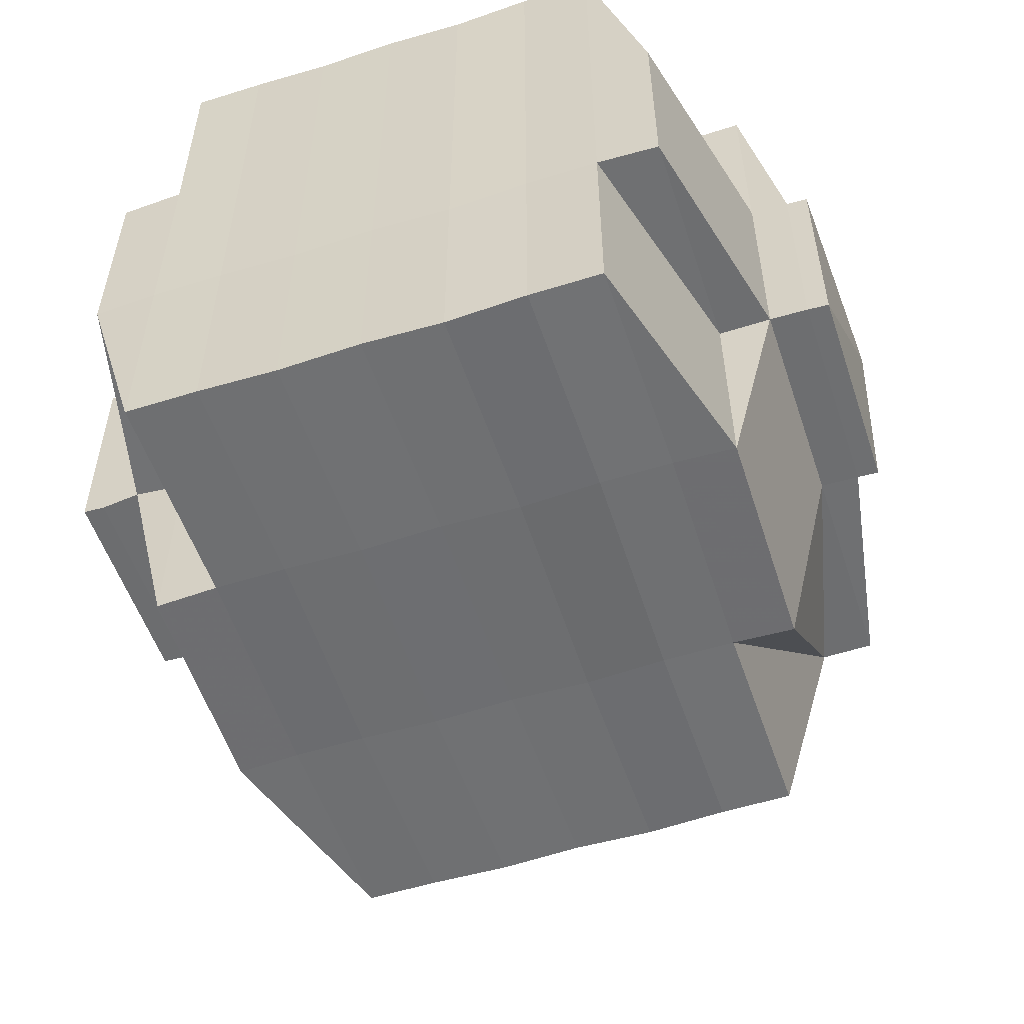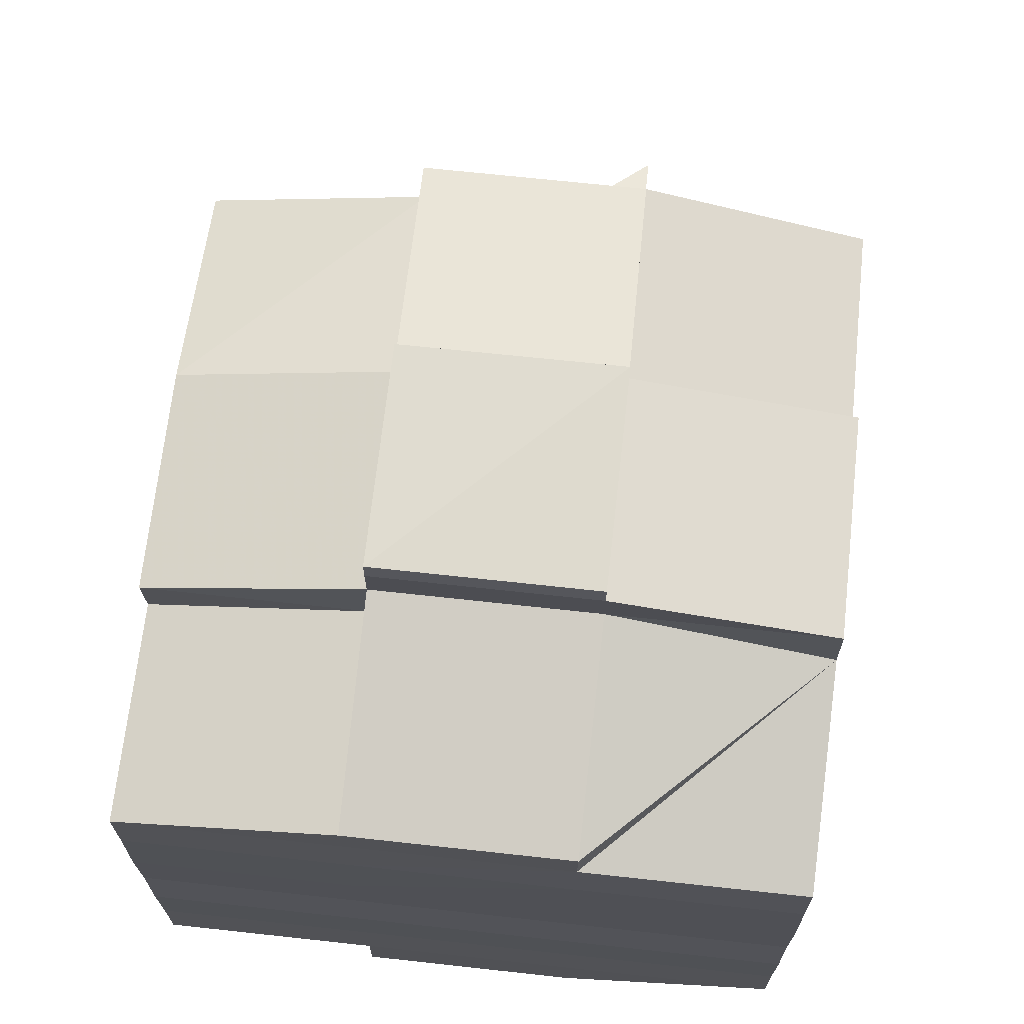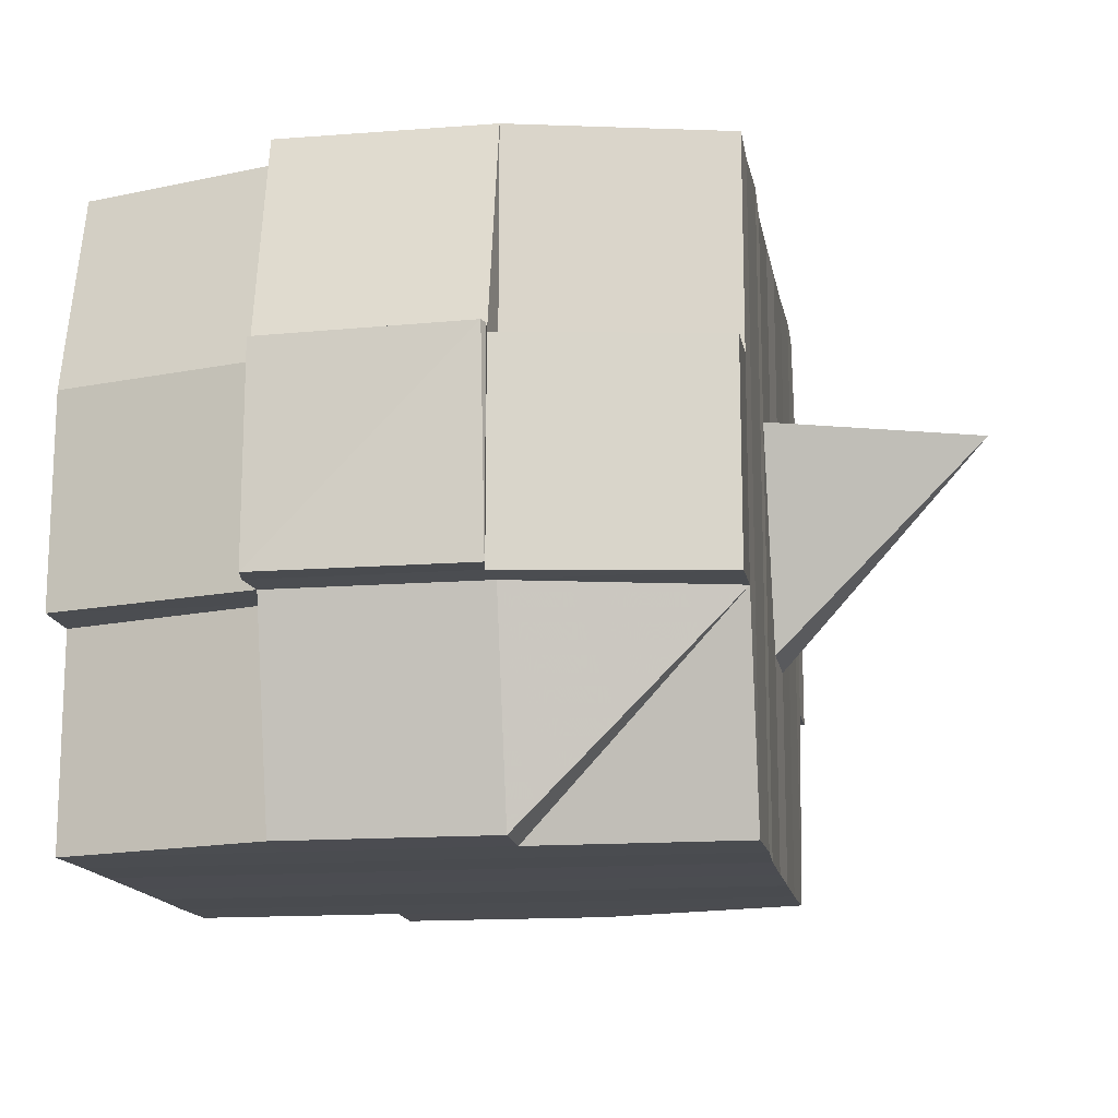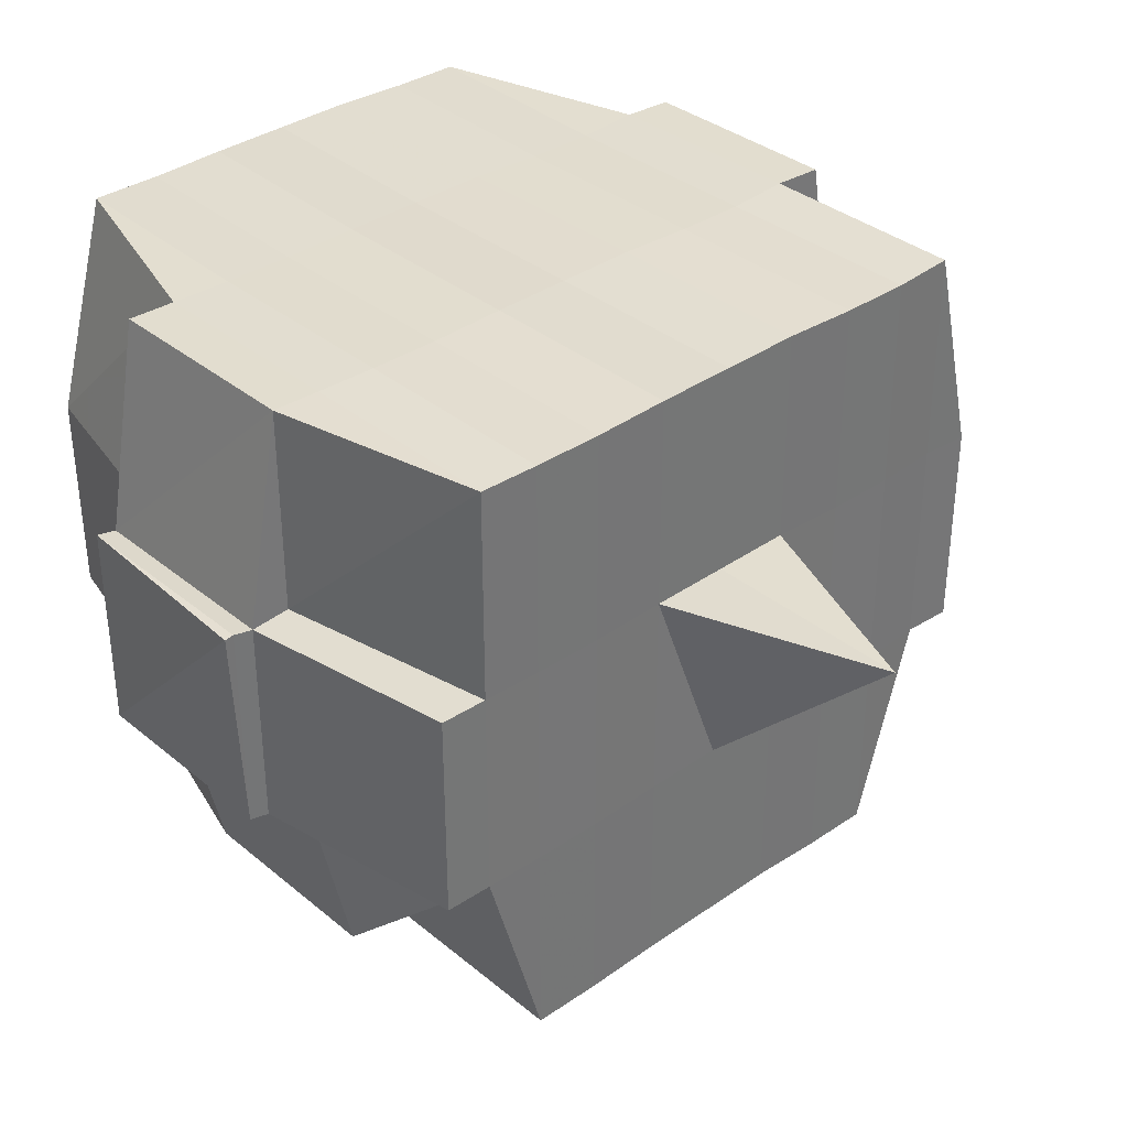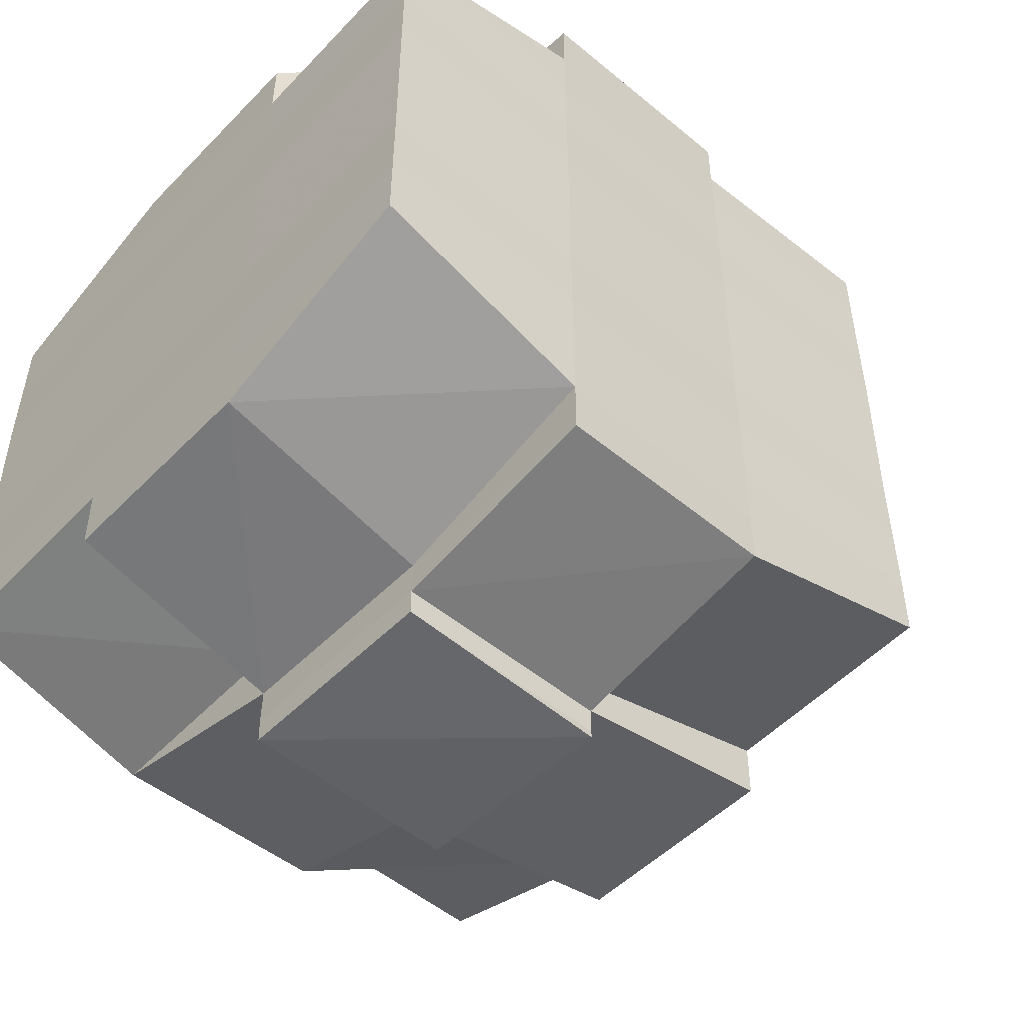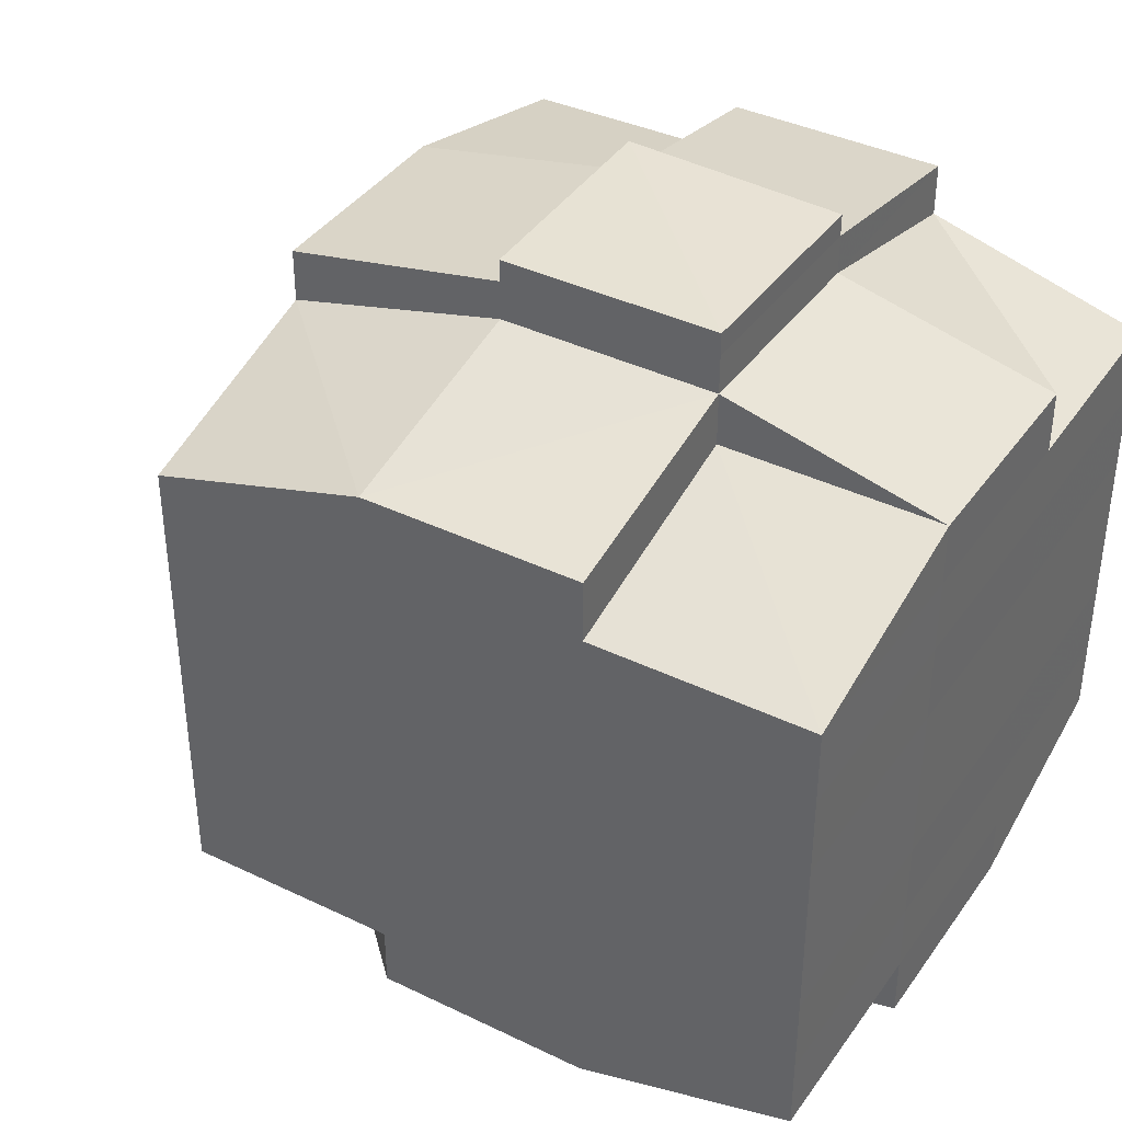
<metadata>
{"format":"obj","ext":"obj","renderer":"f3d","projection":"perspective","resolution":1024,"background":"white","views":[{"elev":-54.9,"azim":108.3,"up":"+Y"},{"elev":69.2,"azim":96.2,"up":"+Z"},{"elev":-15.1,"azim":-170.5,"up":"+Y"},{"elev":35.2,"azim":-132.4,"up":"+Y"},{"elev":-50.3,"azim":138.1,"up":"+Z"},{"elev":38.7,"azim":31.1,"up":"+Z"}]}
</metadata>
<code>
o 3767
v 2229 1913 10.65
v 2229 1913 10.65
v 2229 1913 10.65
v 2229 1913 10.65
v 2229 1913 10.65
v 2229 1913 10.65
v 2229 1913 10.65
v 2229 1913 10.65
v 2229 1913 10.65
v 2229 1913 10.65
v 2229 1913 10.65
v 2229 1913 10.65
v 2229 1913 10.65
v 2229 1913 10.66
v 2229 1913 10.65
v 2229 1913 10.65
v 2229 1913 10.65
v 2229 1913 10.66
v 2229 1913 10.65
v 2229 1913 10.66
v 2229 1913 10.66
v 2229 1913 10.65
v 2229 1913 10.66
v 2229 1913 10.66
v 2229 1913 10.66
v 2229 1913 10.66
v 2229 1913 10.66
v 2229 1913 10.66
v 2229 1913 10.66
v 2229 1913 10.66
v 2229 1913 10.66
v 2229 1913 10.67
v 2229 1913 10.66
v 2229 1913 10.66
v 2229 1913 10.66
v 2229 1913 10.66
v 2229 1913 10.66
v 2229 1913 10.67
v 2229 1913 10.67
v 2229 1913 10.67
v 2229 1913 10.67
v 2229 1913 10.67
v 2229 1913 10.67
v 2229 1913 10.67
v 2229 1913 10.67
v 2229 1913 10.67
v 2229 1913 10.67
v 2229 1913 10.66
v 2229 1913 10.67
v 2229 1913 10.67
v 2229 1913 10.67
v 2229 1913 10.67
v 2229 1913 10.67
v 2229 1913 10.67
v 2229 1913 10.68
v 2229 1913 10.67
v 2229 1913 10.67
v 2229 1913 10.67
v 2229 1913 10.68
v 2229 1913 10.68
v 2229 1913 10.68
v 2229 1913 10.68
v 2229 1913 10.68
v 2229 1913 10.68
v 2229 1913 10.67
v 2229 1913 10.68
v 2229 1913 10.68
v 2229 1913 10.68
v 2229 1913 10.68
v 2229 1913 10.68
v 2229 1913 10.68
v 2229 1913 10.68
v 2229 1913 10.68
v 2229 1913 10.68
v 2229 1913 10.69
v 2229 1913 10.68
v 2229 1913 10.69
v 2229 1913 10.69
v 2229 1913 10.69
v 2229 1913 10.69
v 2229 1913 10.69
v 2229 1913 10.69
v 2229 1913 10.69
v 2229 1913 10.68
v 2229 1913 10.69
v 2229 1913 10.69
v 2229 1913 10.69
v 2229 1913 10.69
v 2229 1913 10.69
v 2229 1913 10.69
v 2229 1913 10.69
v 2229 1913 10.69
v 2229 1913 10.69
v 2229 1913 10.69
v 2229 1913 10.69
v 2229 1913 10.69
v 2229 1913 10.69
v 2229 1913 10.69
v 2229 1913 10.69
v 2229 1913 10.69
v 2229 1913 10.69
v 2229 1913 10.68
v 2229 1913 10.69
v 2229 1913 10.69
v 2229 1913 10.69
v 2229 1913 10.69
v 2229 1913 10.69
v 2229 1913 10.69
v 2229 1913 10.69
v 2229 1913 10.69
v 2229 1913 10.69
v 2229 1913 10.68
v 2229 1913 10.69
v 2229 1913 10.68
v 2229 1913 10.68
v 2229 1913 10.68
v 2229 1913 10.68
v 2229 1913 10.68
v 2229 1913 10.68
v 2229 1913 10.68
v 2229 1913 10.68
v 2229 1913 10.68
v 2229 1913 10.68
v 2229 1913 10.67
v 2229 1913 10.68
v 2229 1913 10.68
v 2229 1913 10.68
v 2229 1913 10.68
v 2229 1913 10.67
v 2229 1913 10.67
v 2229 1913 10.67
v 2229 1913 10.67
v 2229 1913 10.67
v 2229 1913 10.67
v 2229 1913 10.67
v 2229 1913 10.67
v 2229 1913 10.67
v 2229 1913 10.67
v 2229 1913 10.67
v 2229 1913 10.66
v 2229 1913 10.67
v 2229 1913 10.67
v 2229 1913 10.67
v 2229 1913 10.66
v 2229 1913 10.66
v 2229 1913 10.66
v 2229 1913 10.66
v 2229 1913 10.66
v 2229 1913 10.66
v 2229 1913 10.65
v 2229 1913 10.66
v 2229 1913 10.66
v 2229 1913 10.66
v 2229 1913 10.66
v 2229 1913 10.66
v 2229 1913 10.66
v 2229 1913 10.66
v 2229 1913 10.66
v 2229 1913 10.66
v 2229 1913 10.66
v 2229 1913 10.66
v 2229 1913 10.66
v 2229 1913 10.66
v 2229 1913 10.65
v 2229 1913 10.66
v 2229 1913 10.65
v 2229 1913 10.65
v 2229 1913 10.65
v 2229 1913 10.65
v 2229 1913 10.65
v 2229 1913 10.65
v 2229 1913 10.65
v 2229 1913 10.65
v 2229 1913 10.65
v 2229 1913 10.66
v 2229 1913 10.65
v 2229 1913 10.65
v 2229 1913 10.65
v 2229 1913 10.65
v 2229 1913 10.65
v 2229 1913 10.65
v 2229 1913 10.65
v 2229 1913 10.65
v 2229 1913 10.66
v 2229 1913 10.65
v 2229 1913 10.66
v 2229 1913 10.65
v 2229 1913 10.65
v 2229 1913 10.65
v 2229 1913 10.65
v 2229 1913 10.66
v 2229 1913 10.66
v 2229 1913 10.66
v 2229 1913 10.66
v 2229 1913 10.66
v 2229 1913 10.66
v 2229 1913 10.66
v 2229 1913 10.66
v 2229 1913 10.66
v 2229 1913 10.66
v 2229 1913 10.66
v 2229 1913 10.66
v 2229 1913 10.67
v 2229 1913 10.66
v 2229 1913 10.66
v 2229 1913 10.66
v 2229 1913 10.67
v 2229 1913 10.67
v 2229 1913 10.67
v 2229 1913 10.67
v 2229 1913 10.66
v 2229 1913 10.67
v 2229 1913 10.67
v 2229 1913 10.67
v 2229 1913 10.67
v 2229 1913 10.67
v 2229 1913 10.67
v 2229 1913 10.68
v 2229 1913 10.67
v 2229 1913 10.67
v 2229 1913 10.67
v 2229 1913 10.68
v 2229 1913 10.68
v 2229 1913 10.68
v 2229 1913 10.68
v 2229 1913 10.67
v 2229 1913 10.68
v 2229 1913 10.68
v 2229 1913 10.68
v 2229 1913 10.68
v 2229 1913 10.68
v 2229 1913 10.68
v 2229 1913 10.68
v 2229 1913 10.68
v 2229 1913 10.69
v 2229 1913 10.68
v 2229 1913 10.68
v 2229 1913 10.68
v 2229 1913 10.68
v 2229 1913 10.68
v 2229 1913 10.68
v 2229 1913 10.69
v 2229 1913 10.68
v 2229 1913 10.68
v 2229 1913 10.68
v 2229 1913 10.68
v 2229 1913 10.68
v 2229 1913 10.68
v 2229 1913 10.69
v 2229 1913 10.69
v 2229 1913 10.69
v 2229 1913 10.69
v 2229 1913 10.69
v 2229 1913 10.69
v 2229 1913 10.69
v 2229 1913 10.68
v 2229 1913 10.69
v 2229 1913 10.68
v 2229 1913 10.68
v 2229 1913 10.68
v 2229 1913 10.69
v 2229 1913 10.68
v 2229 1913 10.68
v 2229 1913 10.68
v 2229 1913 10.68
v 2229 1913 10.67
v 2229 1913 10.67
v 2229 1913 10.67
v 2229 1913 10.67
v 2229 1913 10.67
v 2229 1913 10.67
v 2229 1913 10.68
v 2229 1913 10.68
v 2229 1913 10.67
v 2229 1913 10.67
v 2229 1913 10.67
v 2229 1913 10.67
v 2229 1913 10.67
v 2229 1913 10.67
v 2229 1913 10.67
v 2229 1913 10.67
v 2229 1913 10.67
v 2229 1913 10.67
v 2229 1913 10.66
v 2229 1913 10.66
v 2229 1913 10.66
v 2229 1913 10.66
v 2229 1913 10.66
v 2229 1913 10.66
v 2229 1913 10.66
v 2229 1913 10.65
v 2229 1913 10.65
v 2229 1913 10.65
v 2229 1913 10.65
v 2229 1913 10.65
v 2229 1913 10.65
v 2229 1913 10.65
v 2229 1913 10.66
v 2229 1913 10.66
v 2229 1913 10.66
v 2229 1913 10.66
v 2229 1913 10.66
v 2229 1913 10.66
v 2229 1913 10.66
v 2229 1913 10.66
v 2229 1913 10.65
v 2229 1913 10.65
v 2229 1913 10.65
v 2229 1913 10.65
v 2229 1913 10.65
v 2229 1913 10.65
v 2229 1913 10.65
v 2229 1913 10.67
v 2229 1913 10.67
v 2229 1913 10.67
v 2229 1913 10.67
v 2229 1913 10.67
v 2229 1913 10.68
v 2229 1913 10.68
v 2229 1913 10.68
v 2229 1913 10.69
v 2229 1913 10.69
v 2229 1913 10.68
v 2229 1913 10.69
v 2229 1913 10.69
v 2229 1913 10.69
v 2229 1913 10.69
v 2229 1913 10.69
f 1 2 3
f 4 5 3
f 6 7 1
f 8 9 5
f 10 11 9
f 12 13 8
f 13 14 15
f 16 12 17
f 10 18 19
f 18 20 11
f 21 18 22
f 23 24 18
f 24 25 26
f 27 26 18
f 18 26 28
f 26 29 28
f 29 30 28
f 26 31 29
f 25 32 31
f 33 31 26
f 28 30 34
f 29 35 30
f 31 35 29
f 35 36 37
f 31 38 35
f 39 38 31
f 32 40 38
f 41 42 39
f 42 43 44
f 44 45 38
f 40 46 45
f 38 47 35
f 38 45 47
f 35 47 48
f 47 49 36
f 45 50 47
f 50 51 49
f 47 50 52
f 45 53 50
f 54 53 45
f 46 55 53
f 53 56 50
f 56 57 51
f 50 56 58
f 53 59 56
f 55 60 59
f 61 59 53
f 60 62 63
f 59 64 56
f 56 64 65
f 59 63 64
f 66 63 59
f 64 67 57
f 63 68 64
f 68 69 67
f 64 68 70
f 68 71 69
f 63 72 68
f 73 72 63
f 72 74 68
f 73 75 76
f 77 78 71
f 79 80 75
f 81 80 82
f 83 82 84
f 85 86 78
f 87 88 86
f 89 90 85
f 91 92 88
f 90 92 93
f 94 93 95
f 96 89 97
f 98 91 99
f 100 98 101
f 102 100 74
f 99 103 104
f 105 106 103
f 107 105 108
f 109 107 110
f 110 99 111
f 110 104 112
f 113 110 114
f 74 110 115
f 115 110 116
f 74 115 117
f 115 116 118
f 117 115 118
f 118 112 119
f 118 119 120
f 121 122 117
f 117 118 123
f 123 120 124
f 123 118 125
f 126 117 123
f 127 117 126
f 128 121 126
f 126 123 129
f 129 124 130
f 129 123 131
f 132 126 129
f 70 126 132
f 133 128 132
f 132 129 134
f 134 130 135
f 134 129 136
f 137 132 134
f 65 132 137
f 138 133 137
f 137 134 139
f 139 135 140
f 139 134 141
f 142 137 139
f 58 137 142
f 143 138 142
f 142 139 144
f 144 140 145
f 144 139 146
f 147 145 148
f 149 148 150
f 151 152 150
f 153 154 152
f 155 156 149
f 157 144 156
f 158 144 157
f 158 142 144
f 52 142 158
f 159 158 157
f 48 158 159
f 160 143 158
f 161 160 159
f 159 162 163
f 34 163 164
f 34 159 165
f 30 159 34
f 28 34 166
f 166 164 167
f 166 34 168
f 169 167 170
f 169 166 171
f 172 166 173
f 174 175 166
f 171 176 177
f 178 179 169
f 180 178 181
f 182 183 176
f 182 184 183
f 185 186 182
f 7 185 187
f 168 182 187
f 187 188 2
f 189 190 188
f 191 192 190
f 193 191 182
f 194 193 182
f 194 195 193
f 193 196 191
f 195 196 193
f 197 195 198
f 196 199 184
f 200 201 195
f 195 202 196
f 146 202 195
f 201 203 202
f 202 204 196
f 196 204 205
f 204 206 199
f 202 207 204
f 141 207 202
f 203 208 207
f 207 209 204
f 209 210 206
f 204 209 211
f 207 212 209
f 136 212 207
f 208 213 212
f 212 214 209
f 214 215 210
f 209 214 216
f 212 217 214
f 131 217 212
f 213 218 217
f 217 219 214
f 219 220 215
f 214 219 221
f 217 222 219
f 218 223 222
f 125 222 217
f 222 224 219
f 224 225 220
f 219 224 226
f 222 227 224
f 228 227 222
f 227 229 224
f 229 230 225
f 224 229 231
f 228 232 233
f 234 235 232
f 236 235 237
f 238 237 239
f 240 241 229
f 241 242 243
f 244 243 229
f 229 243 245
f 243 246 245
f 245 246 247
f 245 247 248
f 243 249 246
f 111 249 243
f 242 250 249
f 250 251 252
f 108 252 249
f 251 253 254
f 249 254 255
f 249 255 256
f 252 95 257
f 258 257 259
f 258 259 260
f 261 97 258
f 262 96 258
f 263 260 264
f 263 258 66
f 246 258 263
f 247 246 263
f 247 263 265
f 265 263 61
f 265 264 266
f 248 247 265
f 248 265 267
f 267 265 54
f 267 266 268
f 269 268 270
f 271 248 267
f 231 248 271
f 272 273 248
f 274 272 271
f 271 275 276
f 277 276 278
f 226 271 277
f 277 271 279
f 280 274 277
f 221 277 281
f 282 280 281
f 281 277 283
f 283 270 284
f 281 283 285
f 285 283 33
f 285 284 286
f 287 281 285
f 216 281 287
f 288 282 287
f 287 285 289
f 289 285 27
f 289 286 290
f 291 290 292
f 293 292 294
f 295 296 294
f 297 298 296
f 299 300 293
f 301 289 300
f 302 289 301
f 191 302 301
f 302 287 289
f 211 287 302
f 303 302 304
f 305 288 302
f 306 307 308
f 307 309 310
f 306 311 312
f 313 314 315
f 316 317 314
f 318 319 320
f 321 322 323
f 324 325 326
f 326 327 328

</code>
